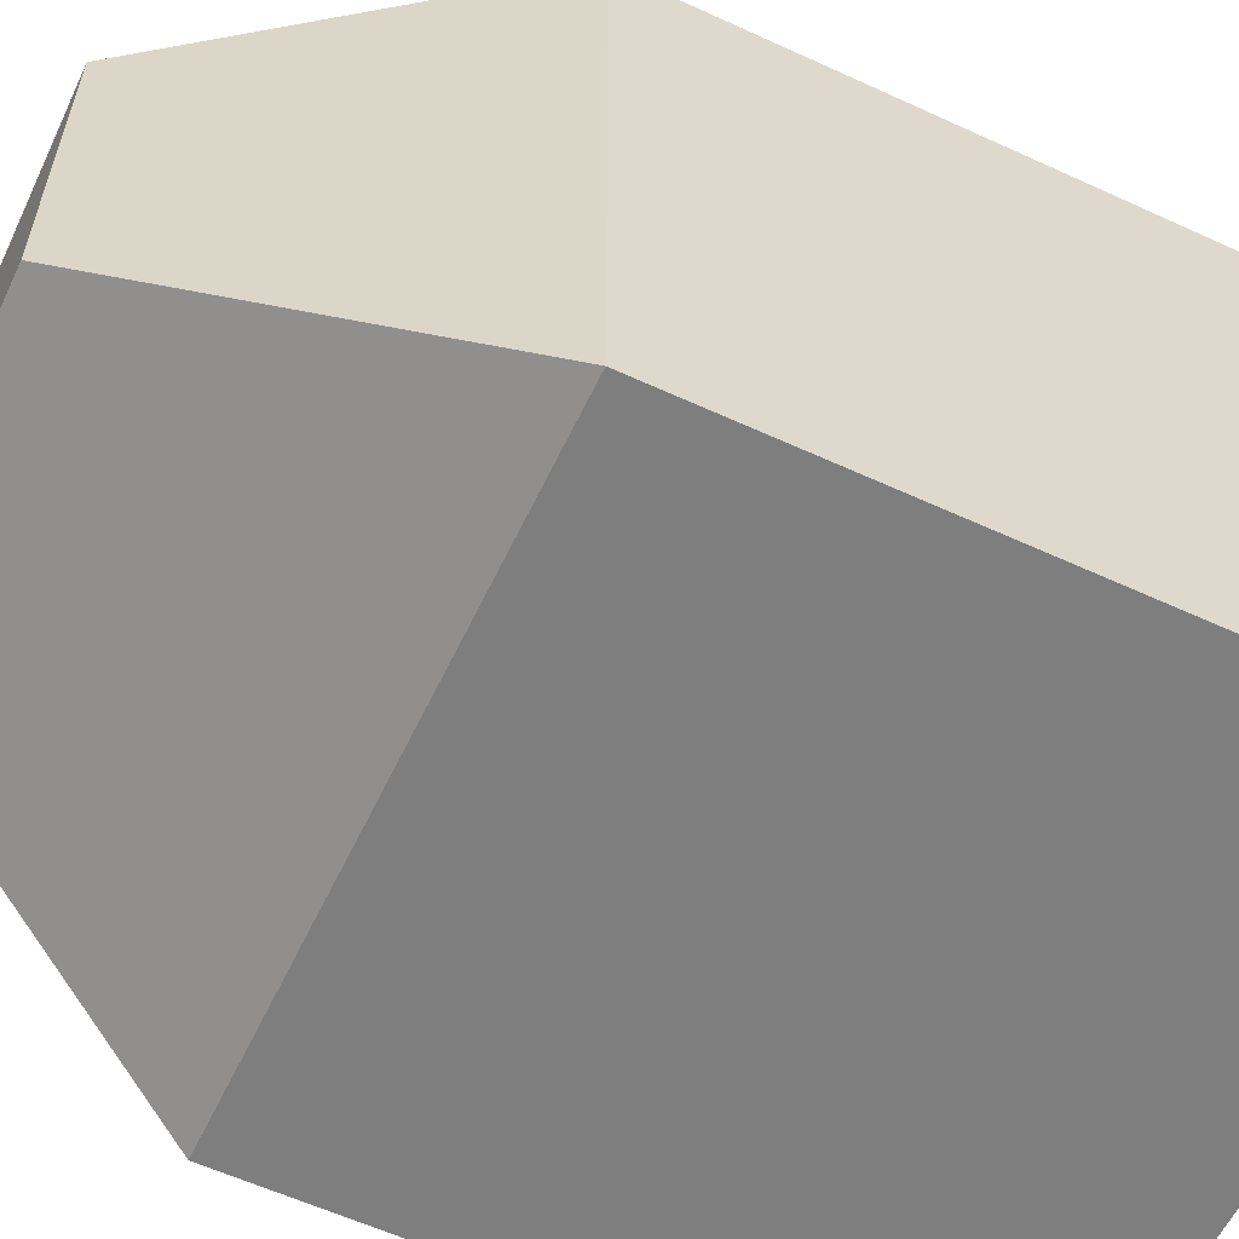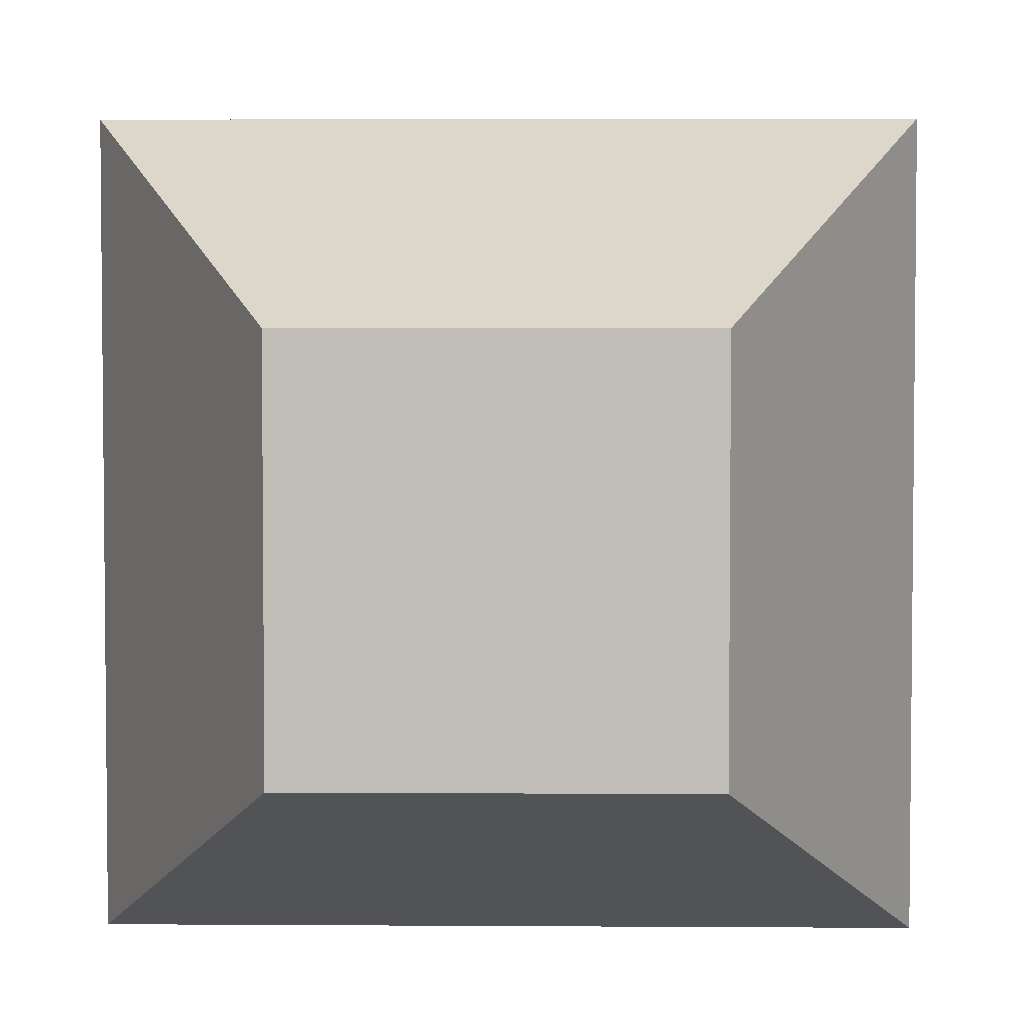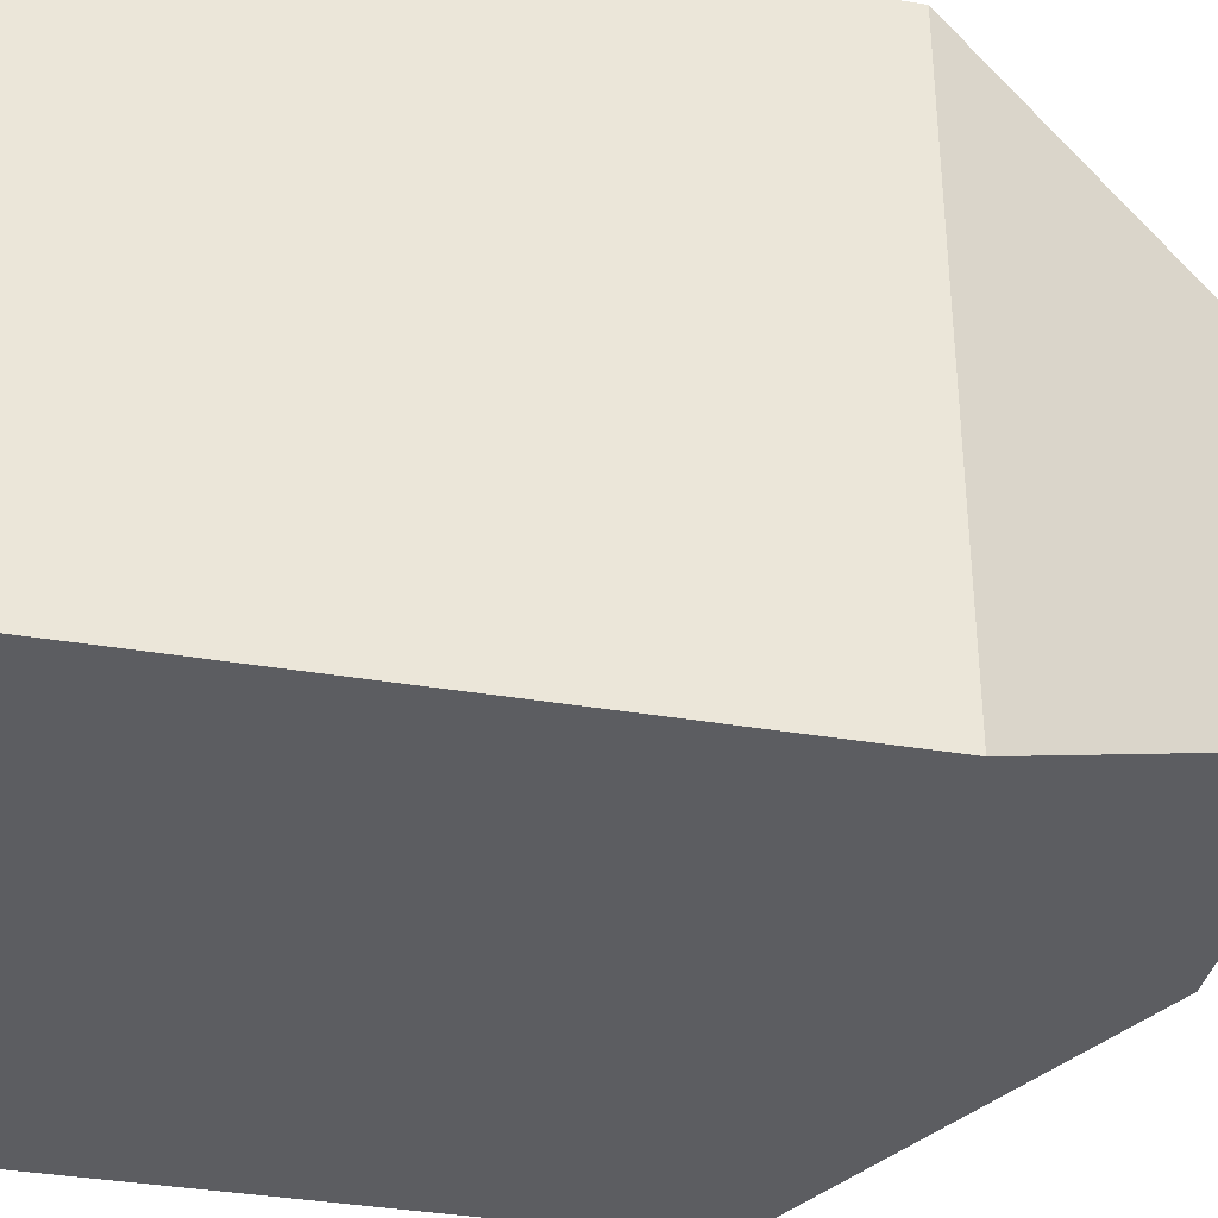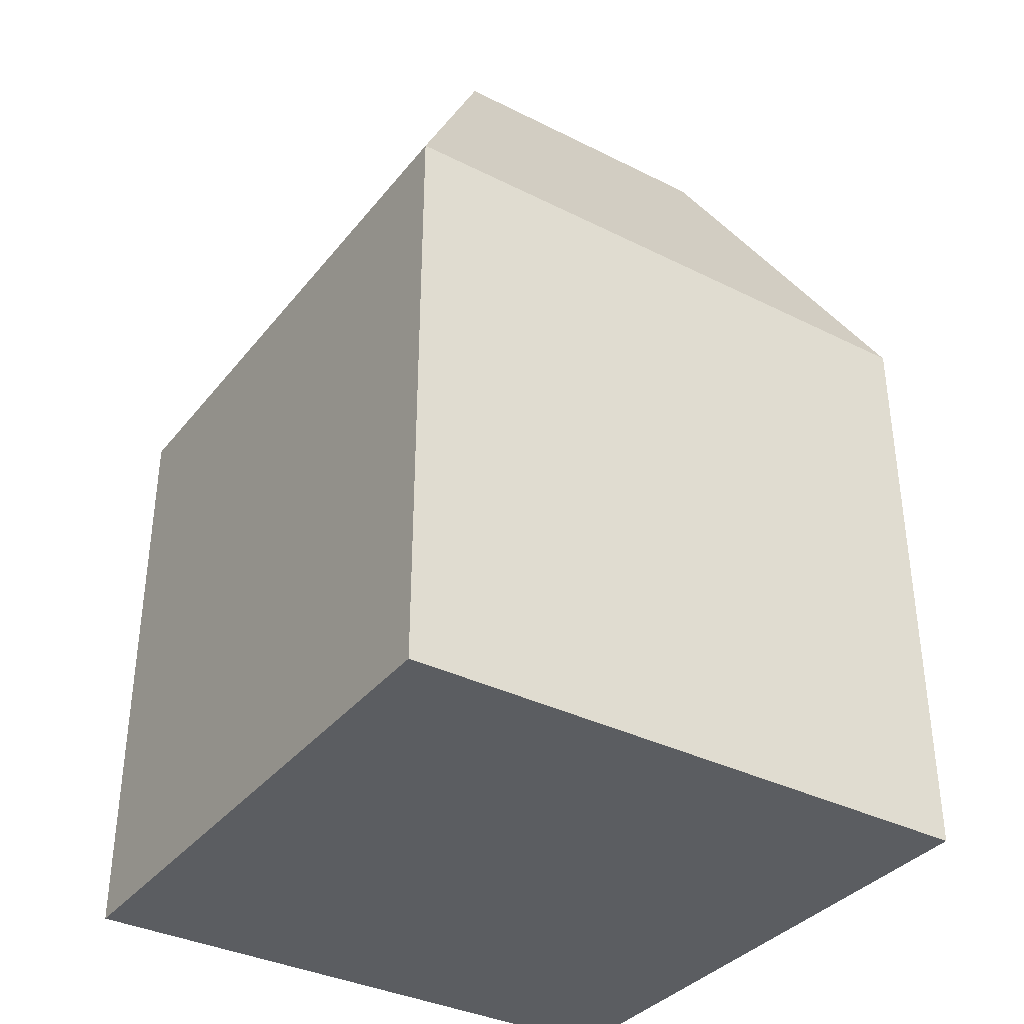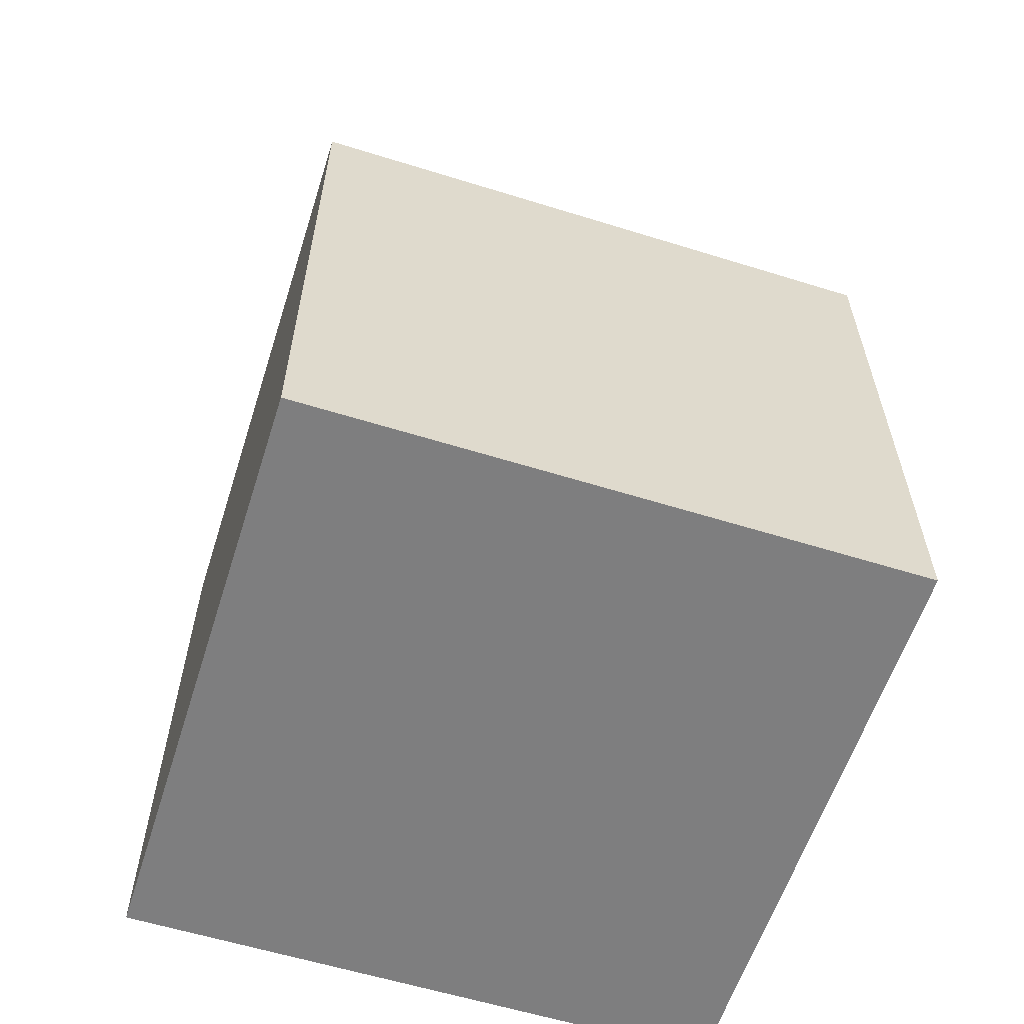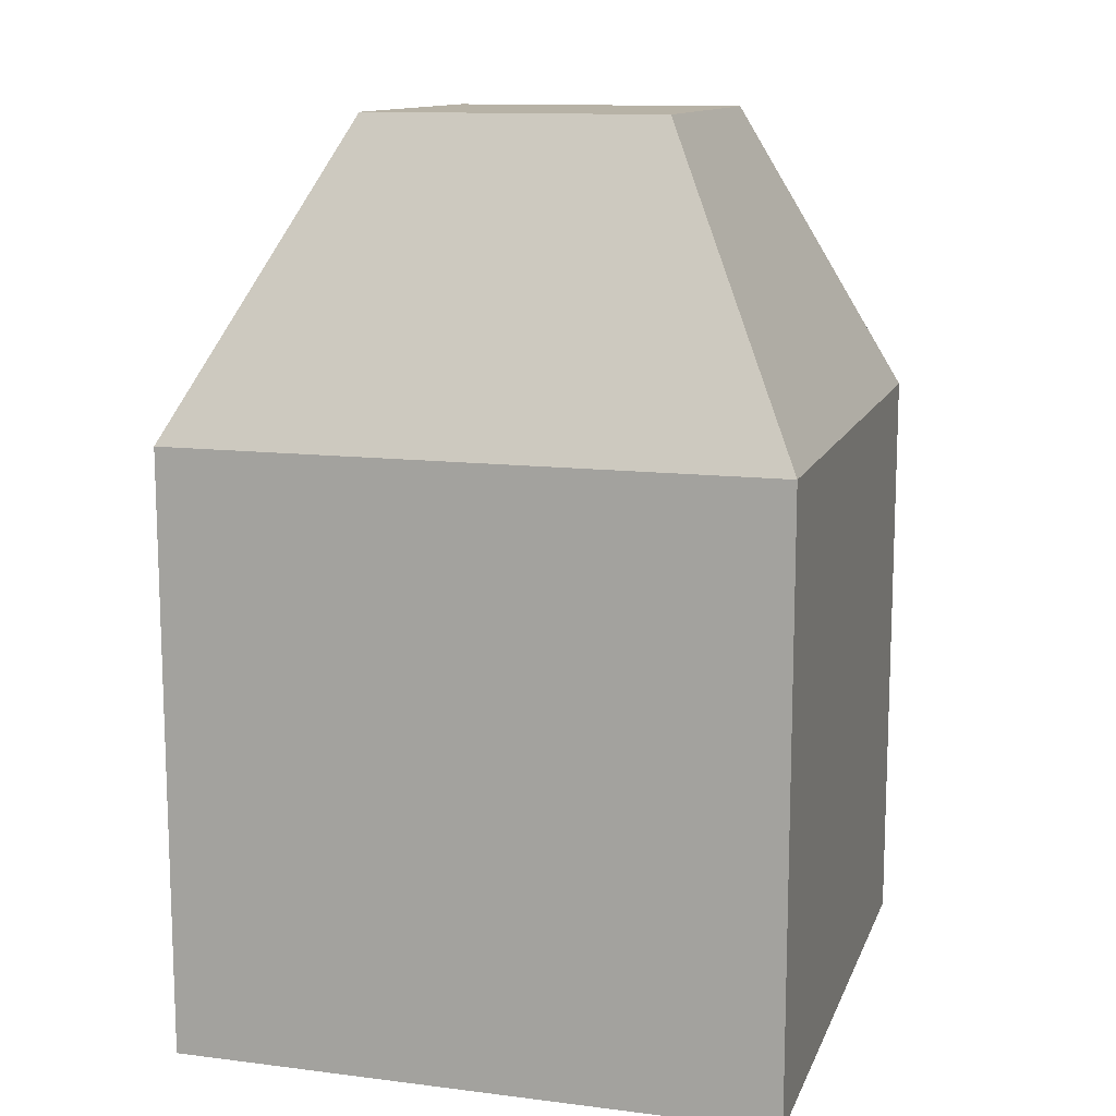
<metadata>
{"format":"obj","ext":"obj","renderer":"f3d","projection":"perspective","resolution":1024,"background":"white","views":[{"elev":-59.4,"azim":-115.3,"up":"+Z"},{"elev":4.1,"azim":-178.7,"up":"+Z"},{"elev":-37.0,"azim":77.8,"up":"+Z"},{"elev":-35.8,"azim":56.7,"up":"+Y"},{"elev":-59.5,"azim":-107.7,"up":"+Y"},{"elev":12.4,"azim":-73.7,"up":"+Y"}]}
</metadata>
<code>
o Cube.001
v 1 -1 1
v -1 -1 1
v -1 -1 -1
v -1 1 -1
v -1 1 1
v -0.5 2 0.5
v 1 -1 -1
v 1 1 -1
v 1 1 1
v -0.5 2 -0.5
v 0.5 2 0.5
v 0.5 2 -0.5
f 1 2 3
f 4 5 6
f 7 8 9
f 1 9 5
f 5 4 3
f 7 3 4
f 10 6 11
f 9 11 6
f 4 10 12
f 8 12 11
f 7 1 3
f 10 4 6
f 1 7 9
f 2 1 5
f 2 5 3
f 8 7 4
f 12 10 11
f 5 9 6
f 8 4 12
f 9 8 11

</code>
